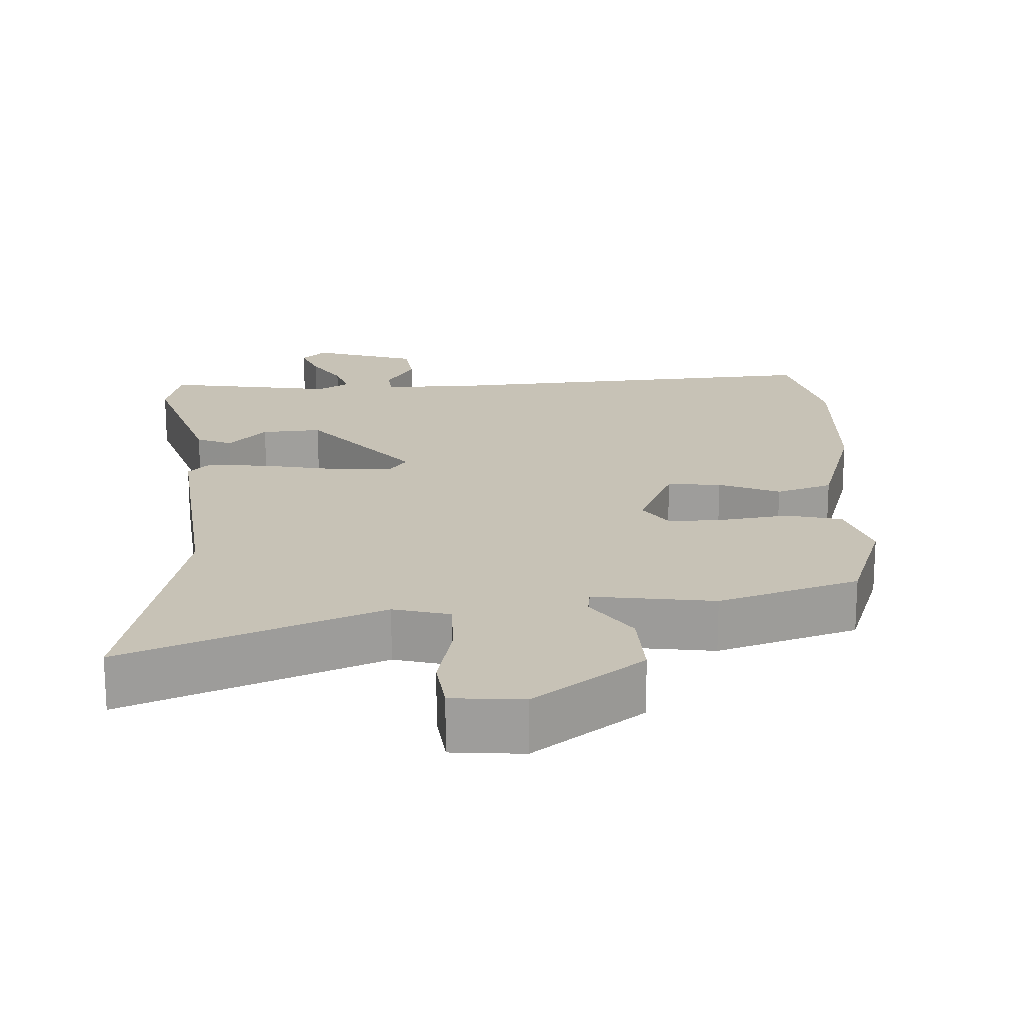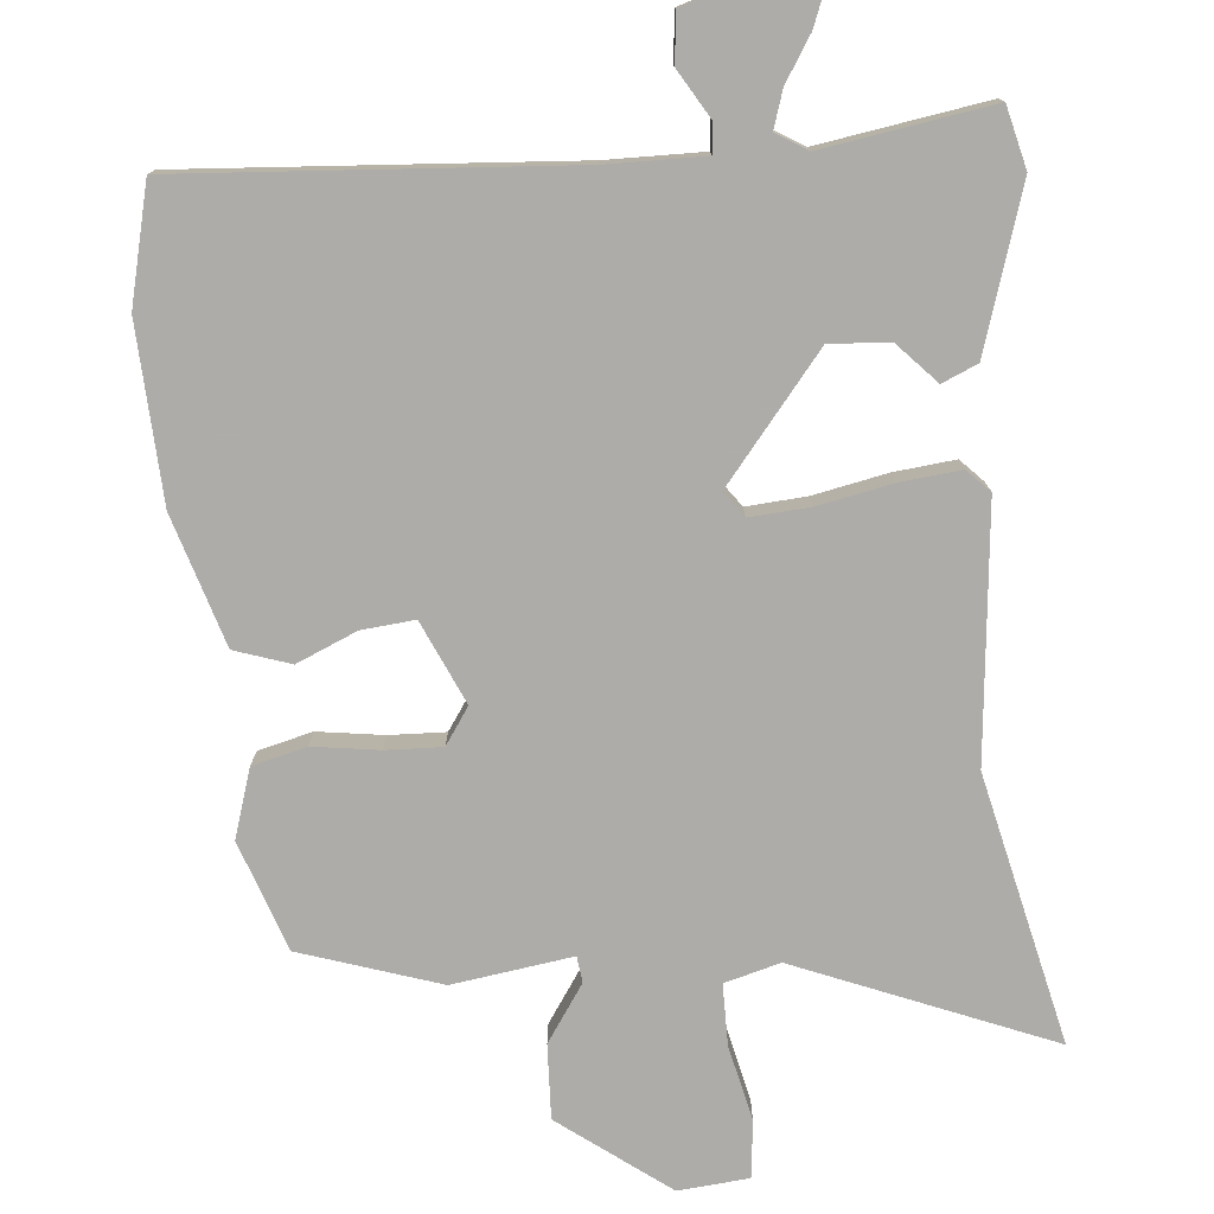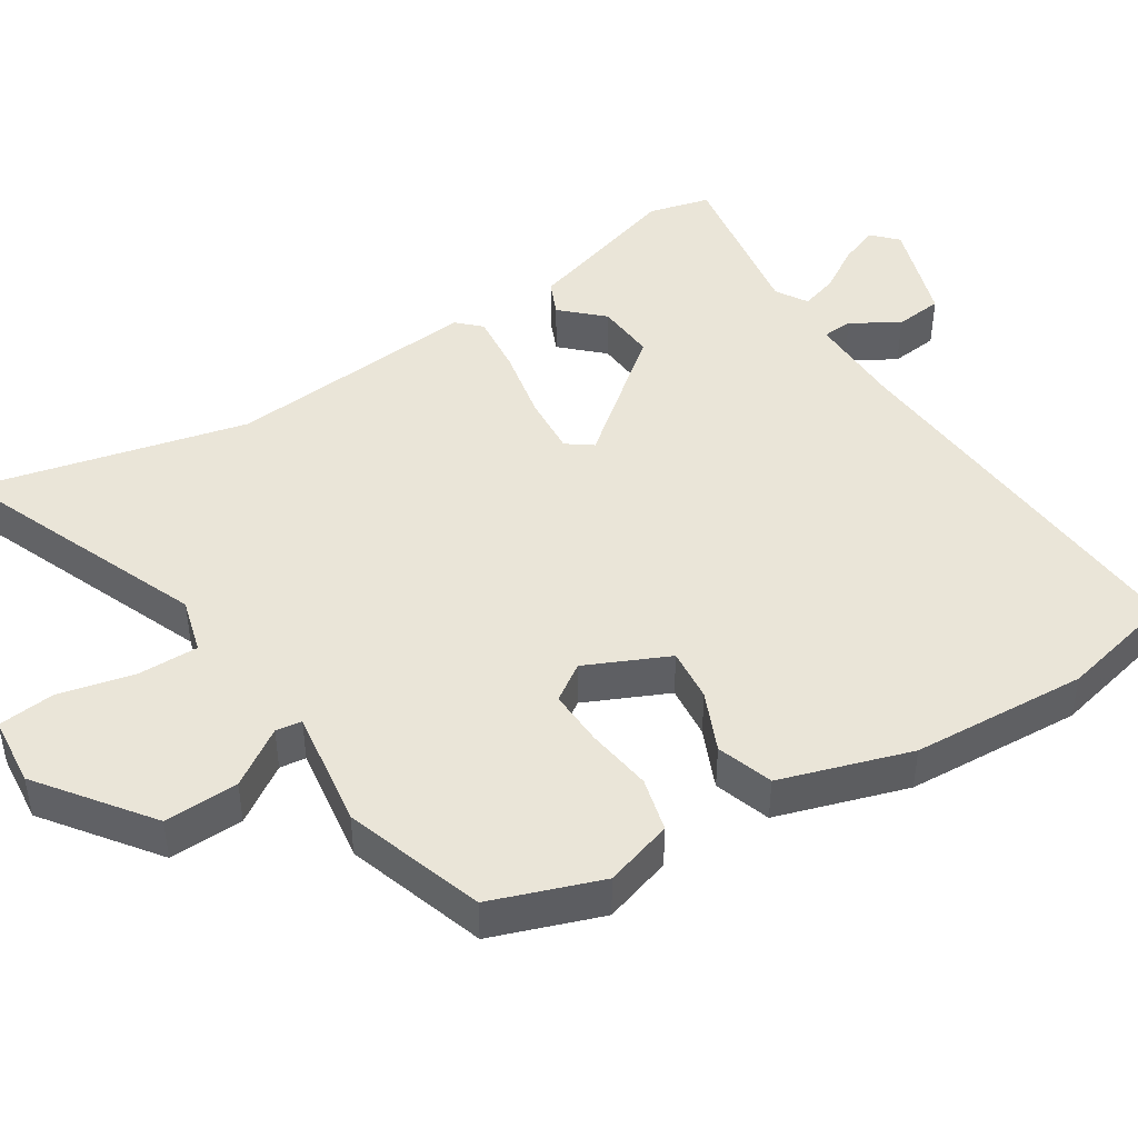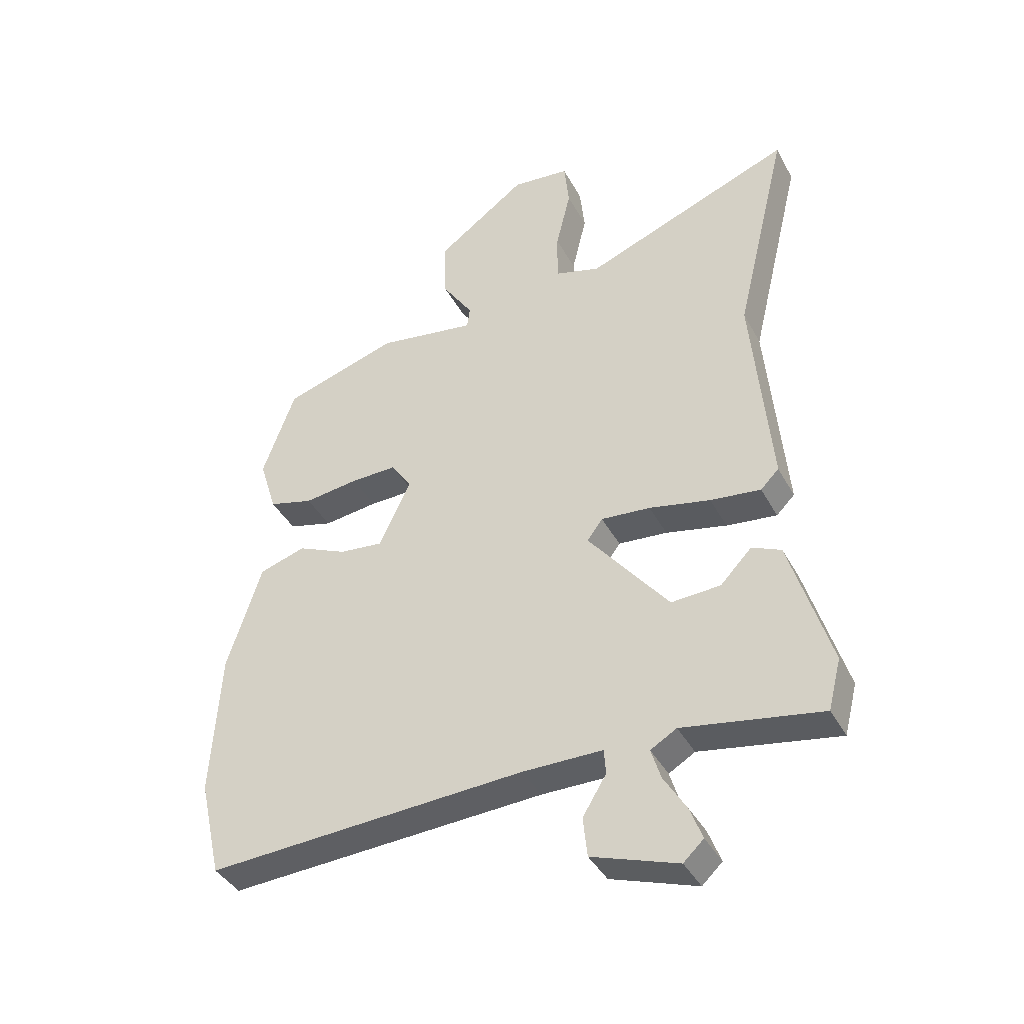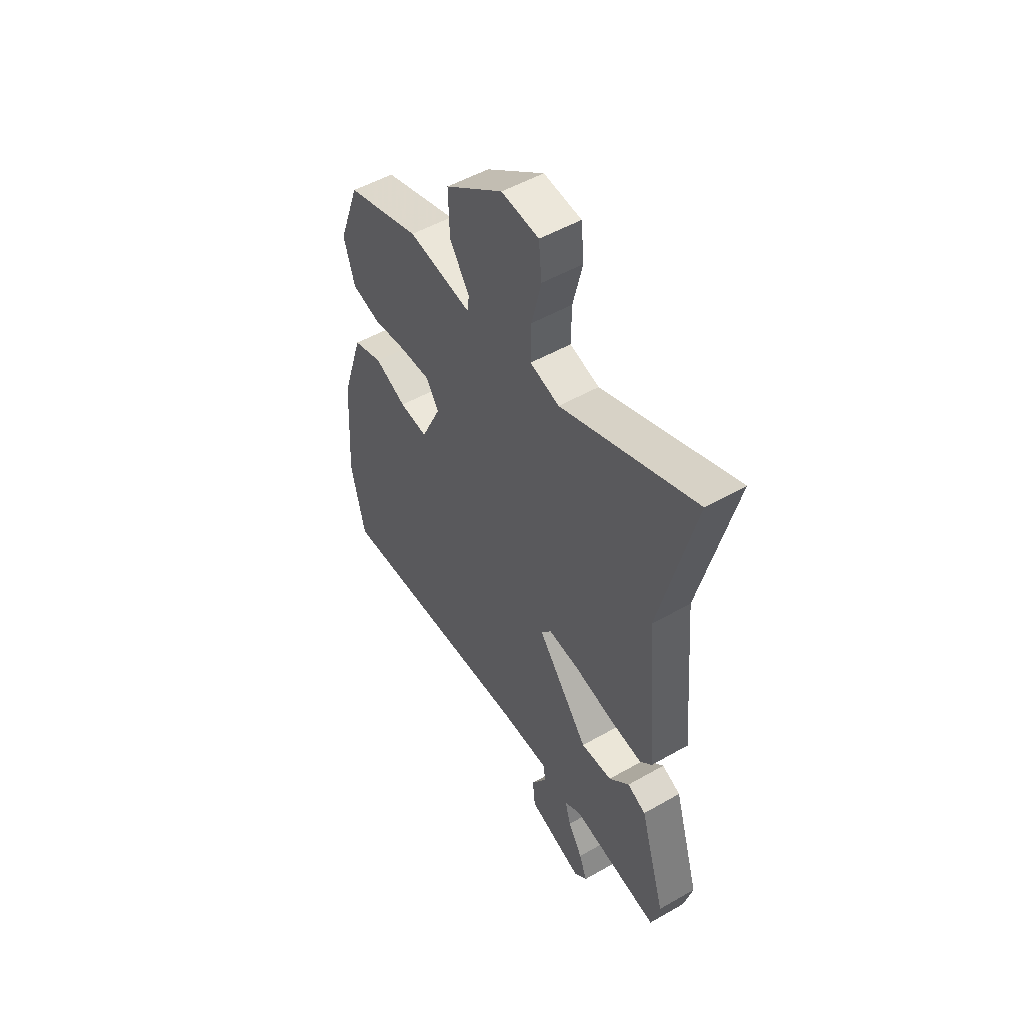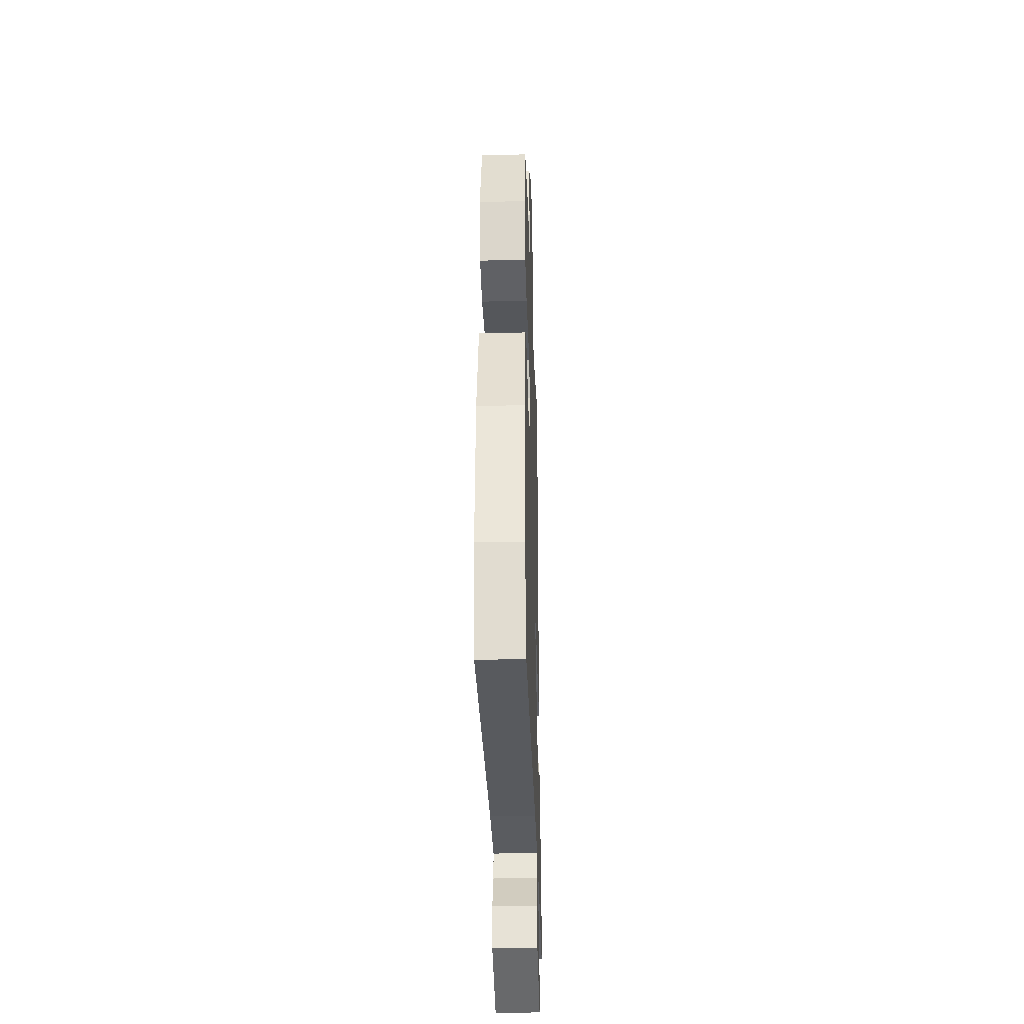
<metadata>
{"format":"obj","ext":"obj","renderer":"f3d","projection":"perspective","resolution":1024,"background":"white","views":[{"elev":19.2,"azim":-3.6,"up":"+Y"},{"elev":-77.0,"azim":-175.5,"up":"+Y"},{"elev":45.1,"azim":57.1,"up":"+Y"},{"elev":-39.8,"azim":-153.9,"up":"+Z"},{"elev":51.5,"azim":-121.8,"up":"+Z"},{"elev":-34.0,"azim":91.8,"up":"+Z"}]}
</metadata>
<code>
v 0.536 0.07 -0.339
v 0.499 0.07 -0.503
v -0.039 0.07 -0.472
v -0.174 0.07 -0.472
v -0.177 0.07 -0.514
v -0.137 0.07 -0.579
v -0.144 0.07 -0.646
v -0.289 0.07 -0.695
v -0.323 0.07 -0.663
v -0.302 0.07 -0.608
v -0.264 0.07 -0.546
v -0.248 0.07 -0.494
v -0.292 0.07 -0.468
v -0.525 0.07 -0.508
v -0.547 0.07 -0.423
v -0.479 0.07 -0.199
v -0.43 0.07 -0.177
v -0.377 0.07 -0.232
v -0.294 0.07 -0.237
v -0.158 0.07 -0.066
v -0.184 0.07 -0.031
v -0.267 0.07 -0.038
v -0.37 0.07 -0.06
v -0.455 0.07 -0.07
v -0.486 0.07 -0.039
v -0.455 0.07 0.313
v -0.545 0.07 0.685
v -0.191 0.07 0.546
v -0.114 0.07 0.568
v -0.115 0.07 0.653
v -0.14 0.07 0.757
v -0.132 0.07 0.836
v -0.034 0.07 0.846
v 0.118 0.07 0.735
v 0.115 0.07 0.632
v 0.063 0.07 0.553
v 0.068 0.07 0.517
v 0.234 0.07 0.543
v 0.428 0.07 0.482
v 0.483 0.07 0.331
v 0.454 0.07 0.236
v 0.379 0.07 0.216
v 0.287 0.07 0.228
v 0.209 0.07 0.23
v 0.175 0.07 0.179
v 0.228 0.07 0.065
v 0.302 0.07 0.073
v 0.385 0.07 0.11
v 0.463 0.07 0.085
v 0.521 0.07 -0.095
v 0.536 0 -0.339
v 0.499 0 -0.503
v -0.039 0 -0.472
v -0.174 0 -0.472
v -0.177 0 -0.514
v -0.137 0 -0.579
v -0.144 0 -0.646
v -0.289 0 -0.695
v -0.323 0 -0.663
v -0.302 0 -0.608
v -0.264 0 -0.546
v -0.248 0 -0.494
v -0.292 0 -0.468
v -0.525 0 -0.508
v -0.547 0 -0.423
v -0.479 0 -0.199
v -0.43 0 -0.177
v -0.377 0 -0.232
v -0.294 0 -0.237
v -0.158 0 -0.066
v -0.184 0 -0.031
v -0.267 0 -0.038
v -0.37 0 -0.06
v -0.455 0 -0.07
v -0.486 0 -0.039
v -0.455 0 0.313
v -0.545 0 0.685
v -0.191 0 0.546
v -0.114 0 0.568
v -0.115 0 0.653
v -0.14 0 0.757
v -0.132 0 0.836
v -0.034 0 0.846
v 0.118 0 0.735
v 0.115 0 0.632
v 0.063 0 0.553
v 0.068 0 0.517
v 0.234 0 0.543
v 0.428 0 0.482
v 0.483 0 0.331
v 0.454 0 0.236
v 0.379 0 0.216
v 0.287 0 0.228
v 0.209 0 0.23
v 0.175 0 0.179
v 0.228 0 0.065
v 0.302 0 0.073
v 0.385 0 0.11
v 0.463 0 0.085
v 0.521 0 -0.095
f 47 48 49 50
f 46 47 50 1
f 40 41 42 43
f 40 43 44
f 37 38 39 40
f 37 40 44
f 33 34 35 36
f 33 36 37
f 30 31 32 33
f 29 30 33 37
f 28 29 37 44
f 26 27 28 44
f 22 23 24 25
f 21 22 25 26
f 15 16 17 18
f 13 14 15 18
f 12 13 18 19
f 8 9 10 11
f 8 11 12
f 5 6 7 8
f 4 5 8 12
f 46 1 2 3
f 45 46 3 4
f 21 26 44 45
f 20 21 45
f 19 20 45
f 4 12 19 45
f 100 99 98 97
f 51 100 97 96
f 93 92 91 90
f 94 93 90
f 90 89 88 87
f 94 90 87
f 86 85 84 83
f 87 86 83
f 83 82 81 80
f 87 83 80 79
f 94 87 79 78
f 94 78 77 76
f 75 74 73 72
f 76 75 72 71
f 68 67 66 65
f 68 65 64 63
f 69 68 63 62
f 61 60 59 58
f 62 61 58
f 58 57 56 55
f 62 58 55 54
f 53 52 51 96
f 54 53 96 95
f 95 94 76 71
f 95 71 70
f 95 70 69
f 95 69 62 54
f 1 51 52 2
f 2 52 53 3
f 3 53 54 4
f 4 54 55 5
f 5 55 56 6
f 6 56 57 7
f 7 57 58 8
f 8 58 59 9
f 9 59 60 10
f 10 60 61 11
f 11 61 62 12
f 12 62 63 13
f 13 63 64 14
f 14 64 65 15
f 15 65 66 16
f 16 66 67 17
f 17 67 68 18
f 18 68 69 19
f 19 69 70 20
f 20 70 71 21
f 21 71 72 22
f 22 72 73 23
f 23 73 74 24
f 24 74 75 25
f 25 75 76 26
f 26 76 77 27
f 27 77 78 28
f 28 78 79 29
f 29 79 80 30
f 30 80 81 31
f 31 81 82 32
f 32 82 83 33
f 33 83 84 34
f 34 84 85 35
f 35 85 86 36
f 36 86 87 37
f 37 87 88 38
f 38 88 89 39
f 39 89 90 40
f 40 90 91 41
f 41 91 92 42
f 42 92 93 43
f 43 93 94 44
f 44 94 95 45
f 45 95 96 46
f 46 96 97 47
f 47 97 98 48
f 48 98 99 49
f 49 99 100 50
f 50 100 51 1

</code>
